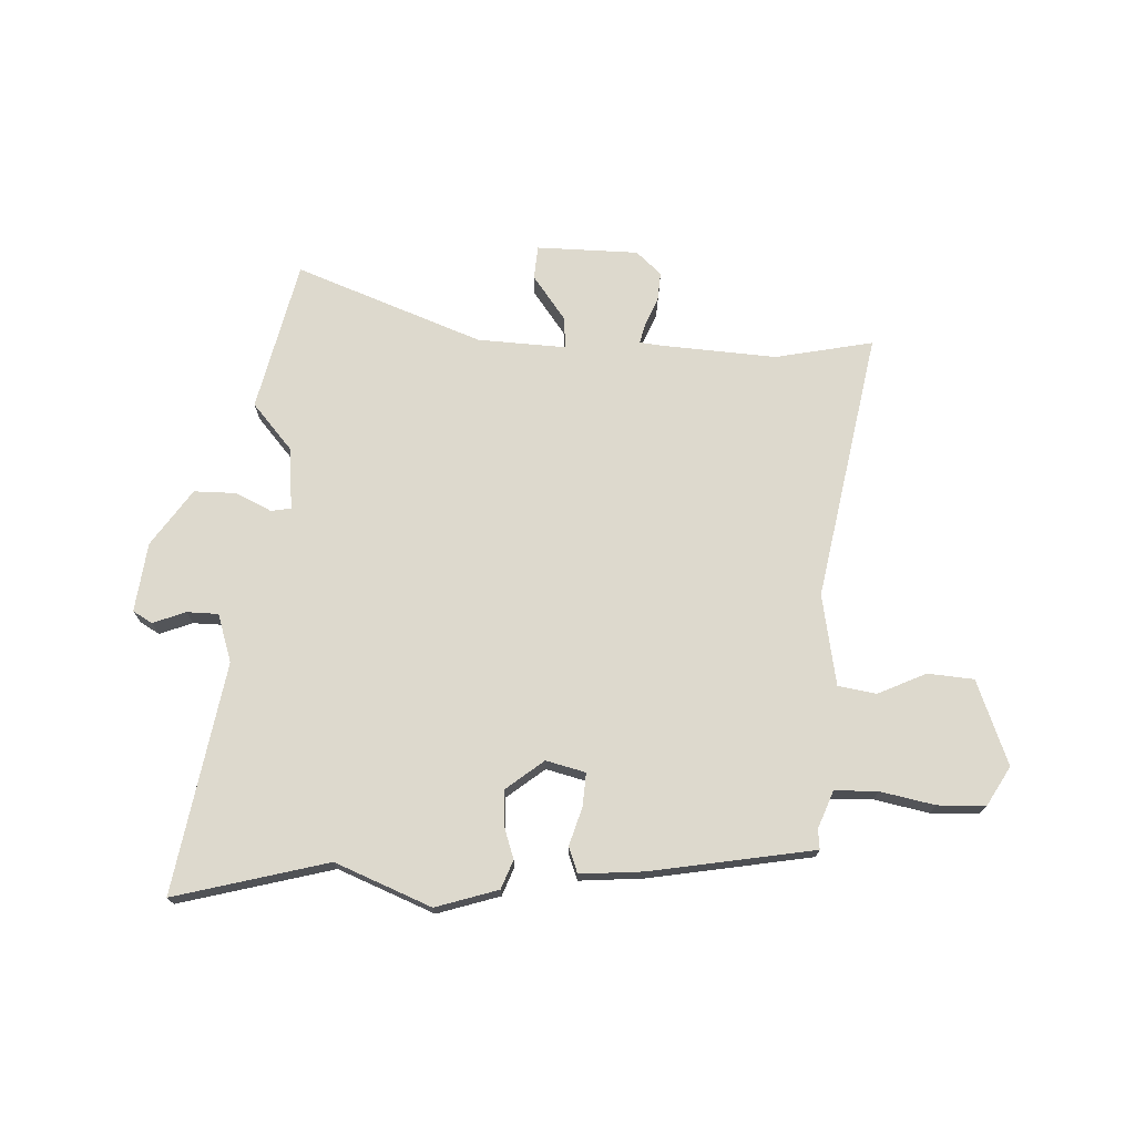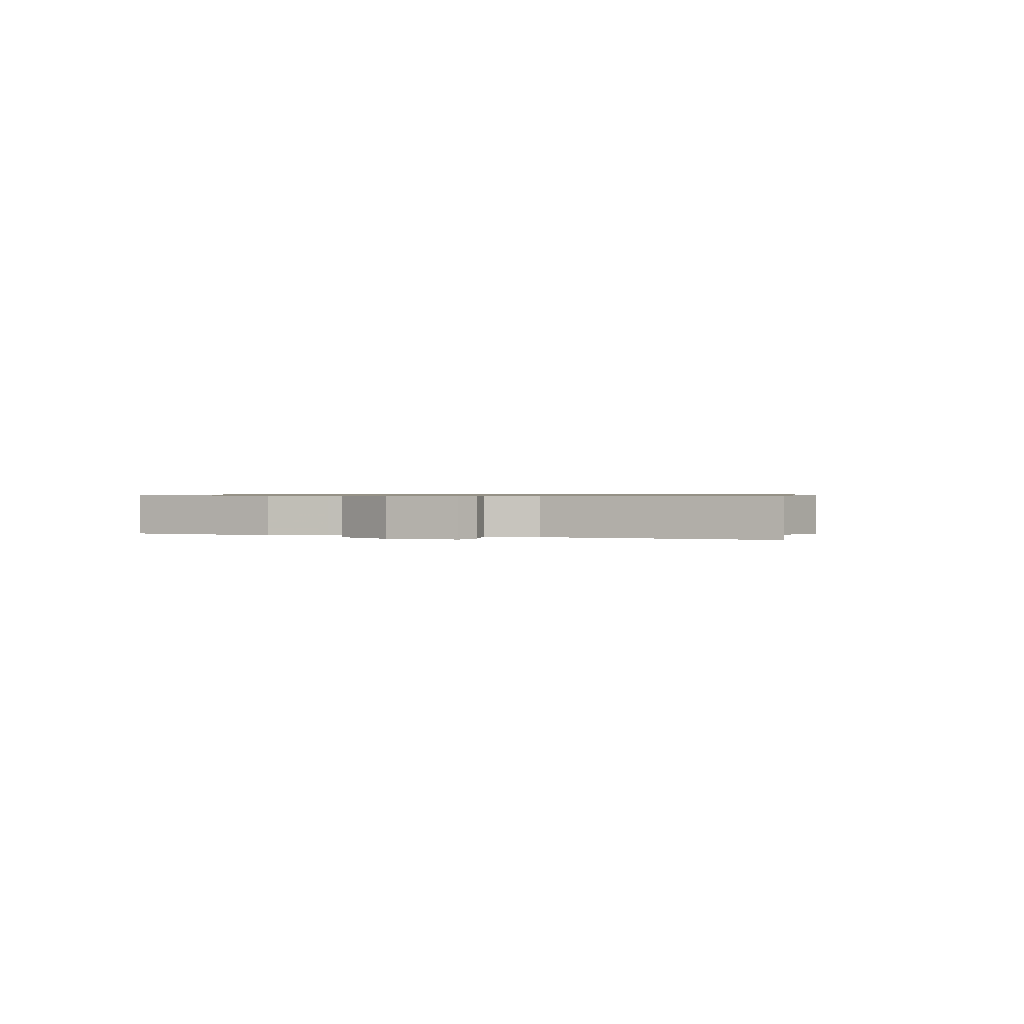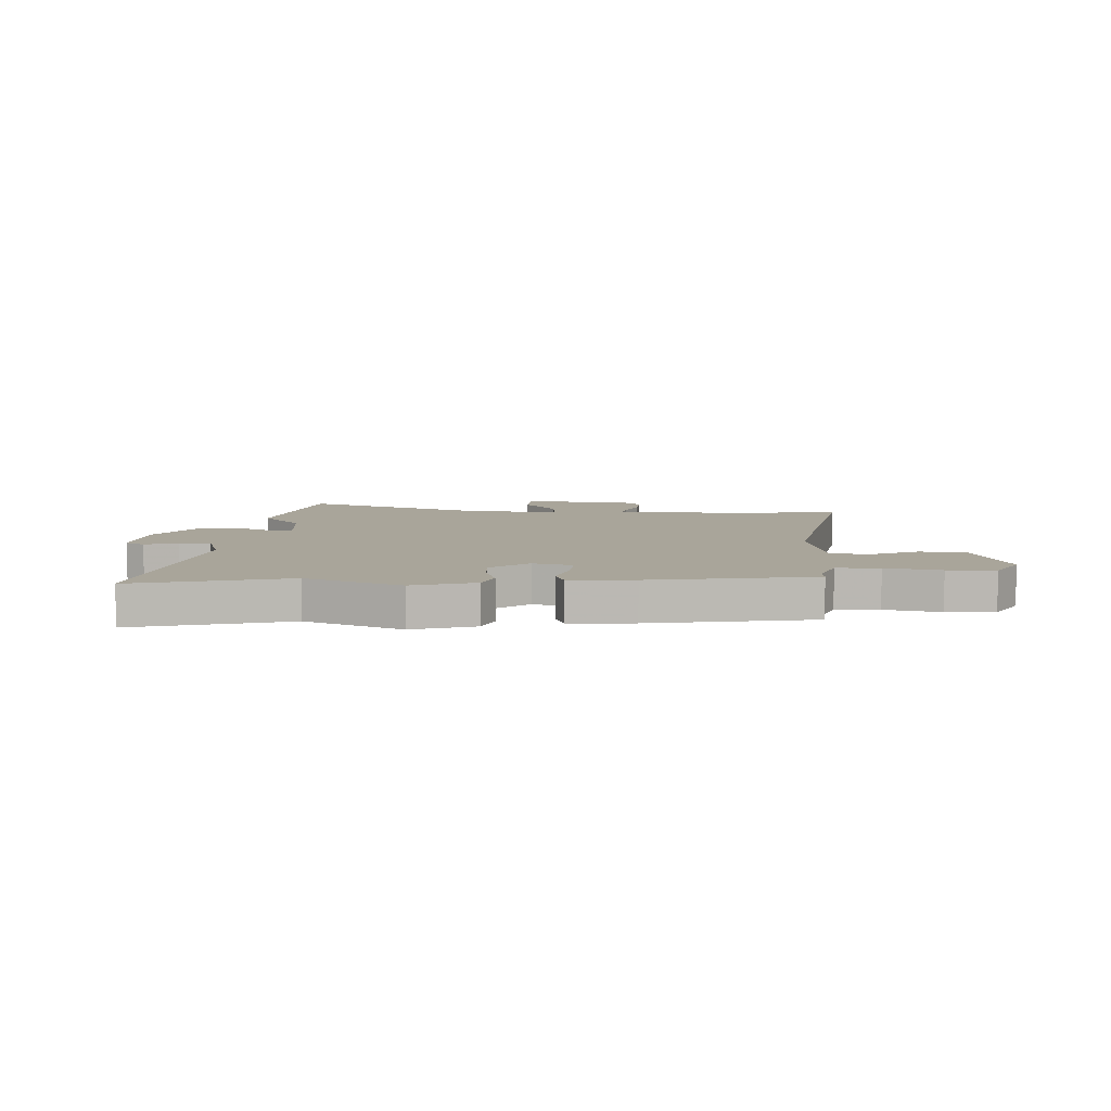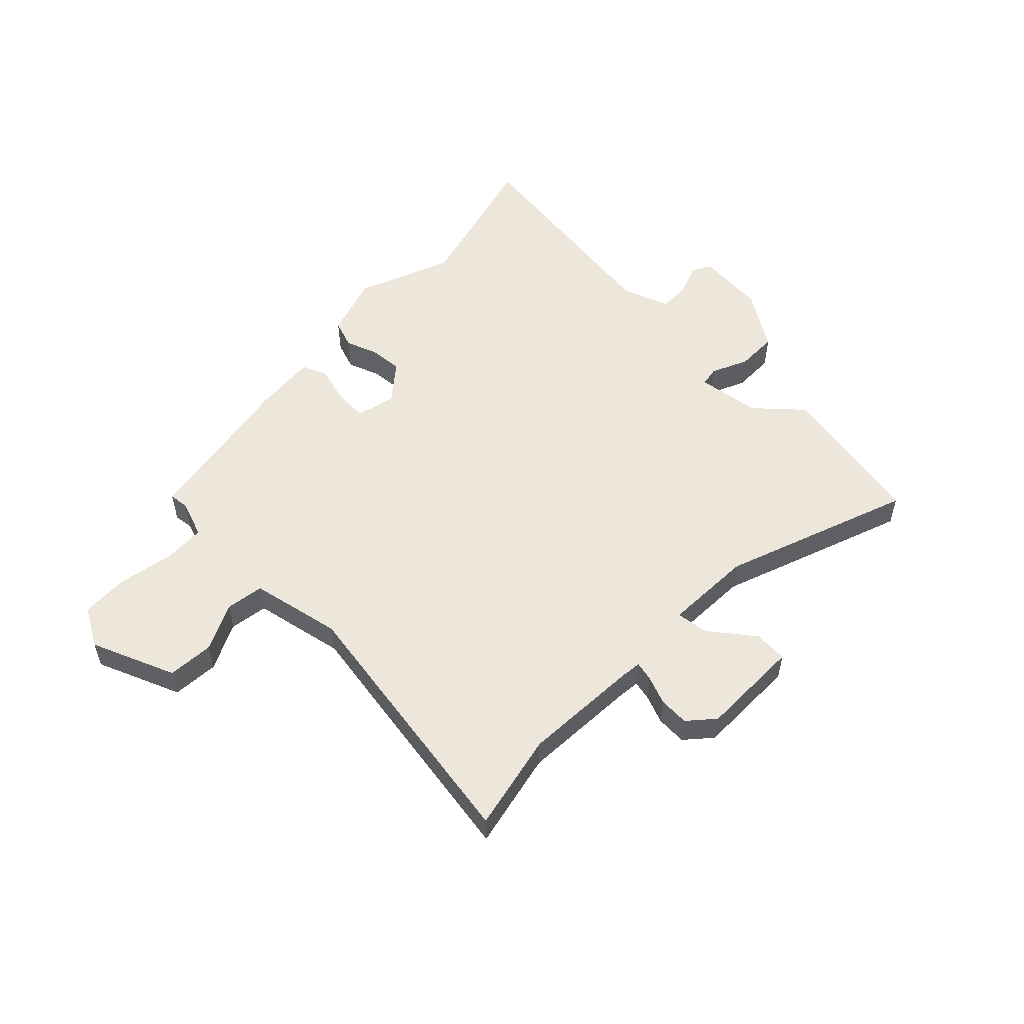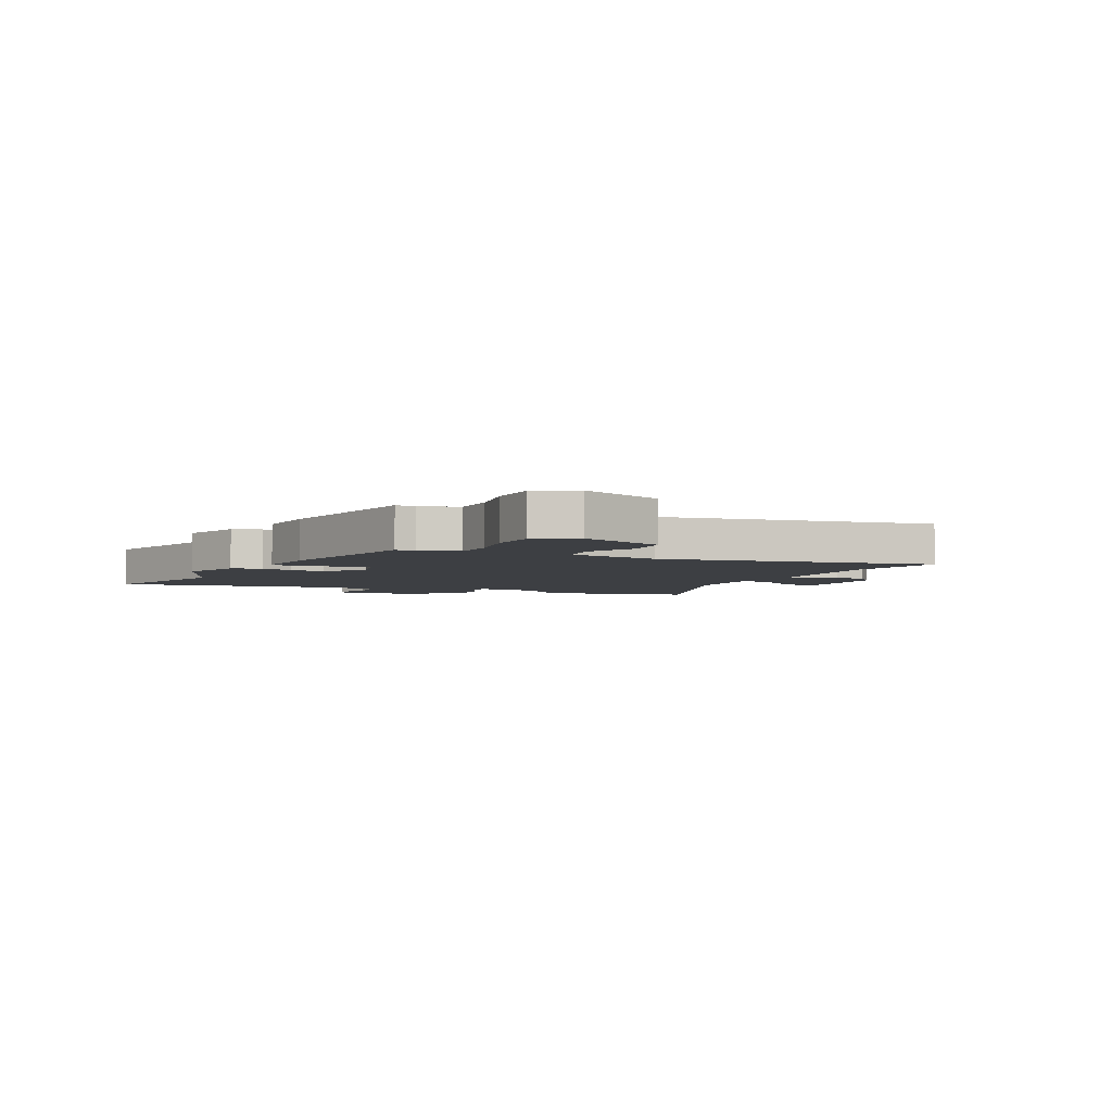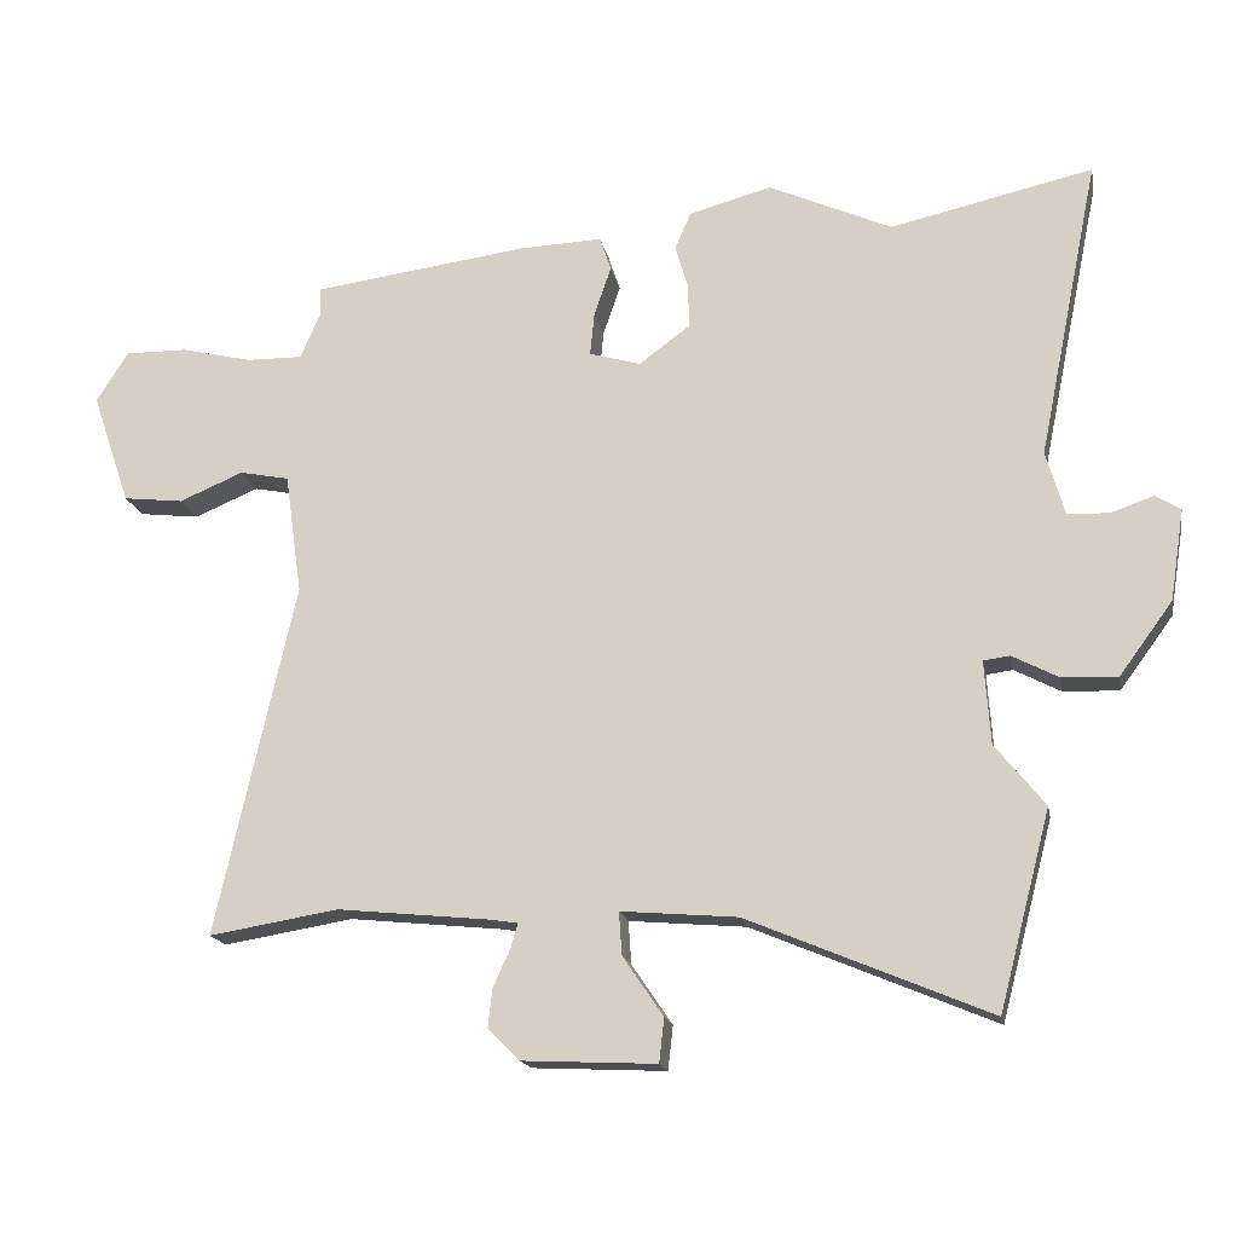
<metadata>
{"format":"obj","ext":"obj","renderer":"f3d","projection":"perspective","resolution":1024,"background":"white","views":[{"elev":72.0,"azim":0.4,"up":"+Y"},{"elev":0.7,"azim":-76.4,"up":"+Y"},{"elev":7.5,"azim":0.7,"up":"+Y"},{"elev":53.3,"azim":131.2,"up":"+Y"},{"elev":-4.0,"azim":61.7,"up":"+Y"},{"elev":-17.2,"azim":-169.3,"up":"+Z"}]}
</metadata>
<code>
v 0.622 0.07 -0.52
v 0.44 0.07 -0.49
v 0.225 0.07 -0.512
v 0.186 0.07 -0.518
v 0.196 0.07 -0.553
v 0.22 0.07 -0.605
v 0.226 0.07 -0.66
v 0.181 0.07 -0.704
v -0.007 0.07 -0.713
v -0.014 0.07 -0.651
v 0.043 0.07 -0.567
v 0.047 0.07 -0.507
v -0.117 0.07 -0.521
v -0.457 0.07 -0.664
v -0.53 0.07 -0.387
v -0.46 0.07 -0.3
v -0.452 0.07 -0.183
v -0.489 0.07 -0.178
v -0.554 0.07 -0.212
v -0.632 0.07 -0.215
v -0.707 0.07 -0.113
v -0.727 0.07 0.015
v -0.692 0.07 0.037
v -0.631 0.07 0.016
v -0.573 0.07 0.019
v -0.547 0.07 0.109
v -0.633 0.07 0.53
v -0.348 0.07 0.466
v -0.174 0.07 0.544
v -0.058 0.07 0.512
v -0.036 0.07 0.46
v -0.054 0.07 0.399
v -0.055 0.07 0.337
v 0.017 0.07 0.284
v 0.089 0.07 0.305
v 0.083 0.07 0.366
v 0.059 0.07 0.436
v 0.075 0.07 0.484
v 0.193 0.07 0.479
v 0.495 0.07 0.439
v 0.493 0.07 0.402
v 0.522 0.07 0.334
v 0.601 0.07 0.335
v 0.701 0.07 0.359
v 0.789 0.07 0.36
v 0.834 0.07 0.289
v 0.78 0.07 0.131
v 0.695 0.07 0.121
v 0.605 0.07 0.159
v 0.535 0.07 0.145
v 0.511 0.07 -0.025
v 0.622 0 -0.52
v 0.44 0 -0.49
v 0.225 0 -0.512
v 0.186 0 -0.518
v 0.196 0 -0.553
v 0.22 0 -0.605
v 0.226 0 -0.66
v 0.181 0 -0.704
v -0.007 0 -0.713
v -0.014 0 -0.651
v 0.043 0 -0.567
v 0.047 0 -0.507
v -0.117 0 -0.521
v -0.457 0 -0.664
v -0.53 0 -0.387
v -0.46 0 -0.3
v -0.452 0 -0.183
v -0.489 0 -0.178
v -0.554 0 -0.212
v -0.632 0 -0.215
v -0.707 0 -0.113
v -0.727 0 0.015
v -0.692 0 0.037
v -0.631 0 0.016
v -0.573 0 0.019
v -0.547 0 0.109
v -0.633 0 0.53
v -0.348 0 0.466
v -0.174 0 0.544
v -0.058 0 0.512
v -0.036 0 0.46
v -0.054 0 0.399
v -0.055 0 0.337
v 0.017 0 0.284
v 0.089 0 0.305
v 0.083 0 0.366
v 0.059 0 0.436
v 0.075 0 0.484
v 0.193 0 0.479
v 0.495 0 0.439
v 0.493 0 0.402
v 0.522 0 0.334
v 0.601 0 0.335
v 0.701 0 0.359
v 0.789 0 0.36
v 0.834 0 0.289
v 0.78 0 0.131
v 0.695 0 0.121
v 0.605 0 0.159
v 0.535 0 0.145
v 0.511 0 -0.025
f 47 48 49
f 46 47 49
f 45 46 49
f 44 45 49
f 43 44 49
f 42 43 49 50
f 41 42 50 51
f 39 40 41
f 38 39 41
f 37 38 41
f 36 37 41
f 35 36 41 51
f 30 31 32
f 29 30 32
f 28 29 32
f 28 32 33
f 27 28 33
f 26 27 33
f 25 26 33 34
f 22 23 24
f 21 22 24
f 20 21 24
f 19 20 24
f 18 19 24
f 17 18 24 25
f 13 14 15 16
f 12 13 16 17
f 9 10 11
f 8 9 11
f 7 8 11
f 6 7 11
f 5 6 11
f 4 5 11 12
f 34 35 51
f 25 34 51
f 17 25 51
f 12 17 51
f 4 12 51
f 3 4 51
f 51 1 2
f 2 3 51
f 100 99 98
f 100 98 97
f 100 97 96
f 100 96 95
f 100 95 94
f 101 100 94 93
f 102 101 93 92
f 92 91 90
f 92 90 89
f 92 89 88
f 92 88 87
f 102 92 87 86
f 83 82 81
f 83 81 80
f 83 80 79
f 84 83 79
f 84 79 78
f 84 78 77
f 85 84 77 76
f 75 74 73
f 75 73 72
f 75 72 71
f 75 71 70
f 75 70 69
f 76 75 69 68
f 67 66 65 64
f 68 67 64 63
f 62 61 60
f 62 60 59
f 62 59 58
f 62 58 57
f 62 57 56
f 63 62 56 55
f 102 86 85
f 102 85 76
f 102 76 68
f 102 68 63
f 102 63 55
f 102 55 54
f 53 52 102
f 102 54 53
f 1 52 53 2
f 2 53 54 3
f 3 54 55 4
f 4 55 56 5
f 5 56 57 6
f 6 57 58 7
f 7 58 59 8
f 8 59 60 9
f 9 60 61 10
f 10 61 62 11
f 11 62 63 12
f 12 63 64 13
f 13 64 65 14
f 14 65 66 15
f 15 66 67 16
f 16 67 68 17
f 17 68 69 18
f 18 69 70 19
f 19 70 71 20
f 20 71 72 21
f 21 72 73 22
f 22 73 74 23
f 23 74 75 24
f 24 75 76 25
f 25 76 77 26
f 26 77 78 27
f 27 78 79 28
f 28 79 80 29
f 29 80 81 30
f 30 81 82 31
f 31 82 83 32
f 32 83 84 33
f 33 84 85 34
f 34 85 86 35
f 35 86 87 36
f 36 87 88 37
f 37 88 89 38
f 38 89 90 39
f 39 90 91 40
f 40 91 92 41
f 41 92 93 42
f 42 93 94 43
f 43 94 95 44
f 44 95 96 45
f 45 96 97 46
f 46 97 98 47
f 47 98 99 48
f 48 99 100 49
f 49 100 101 50
f 50 101 102 51
f 51 102 52 1

</code>
